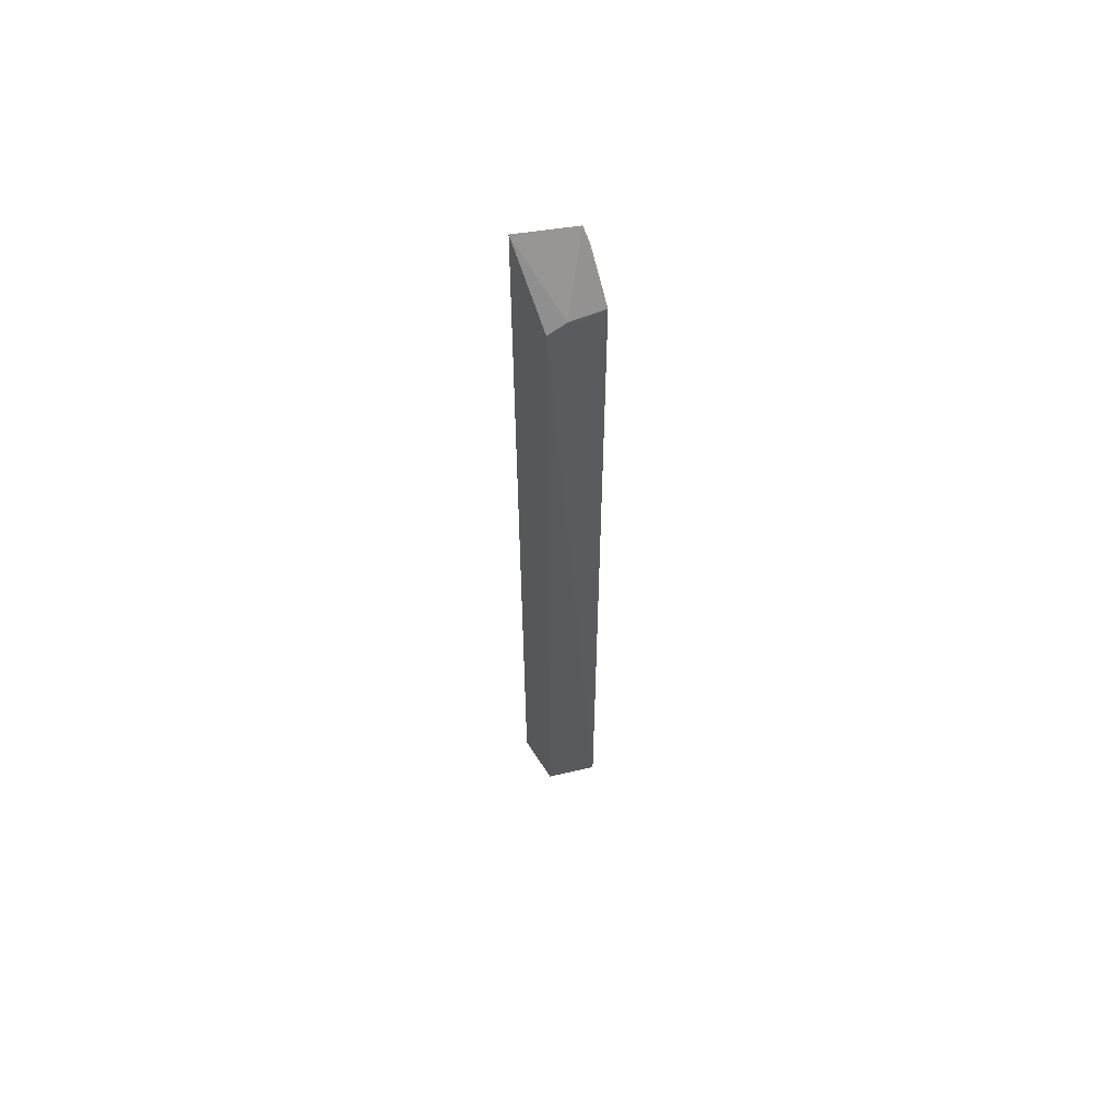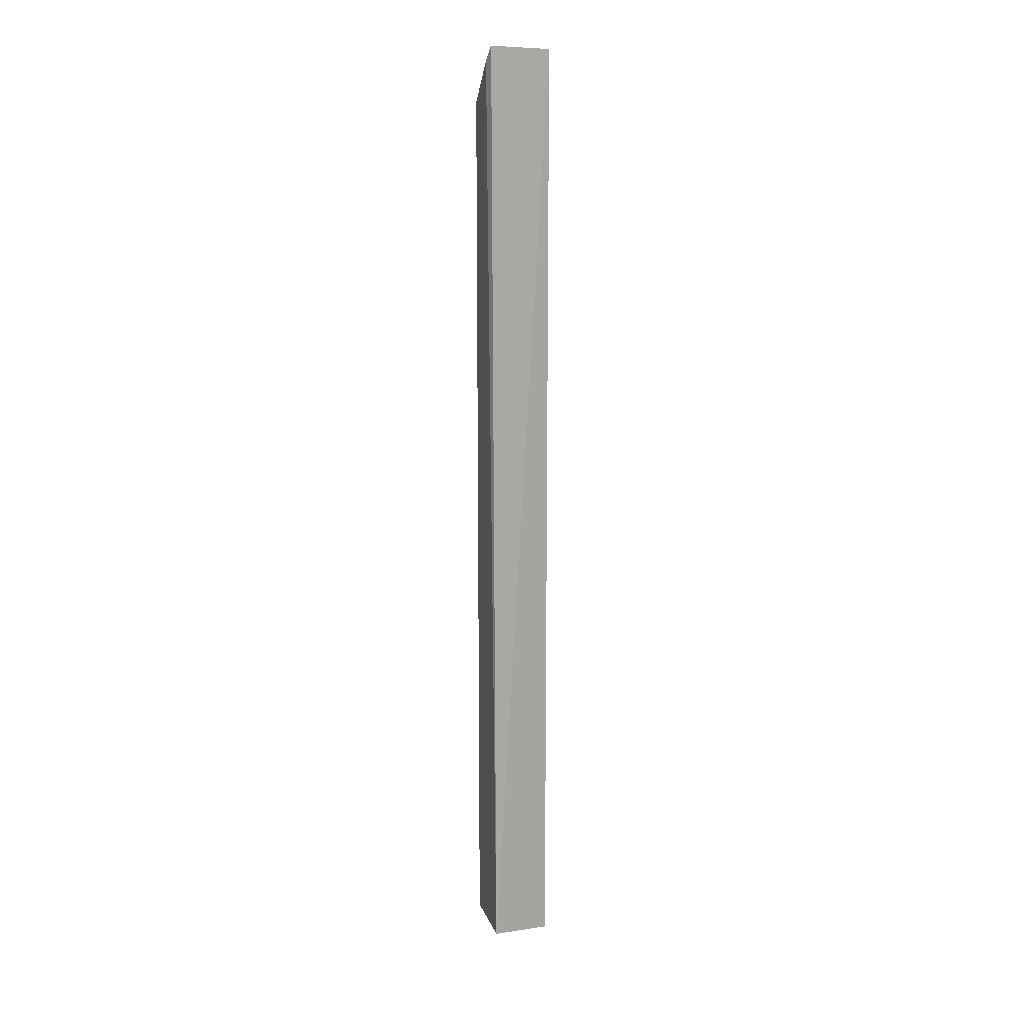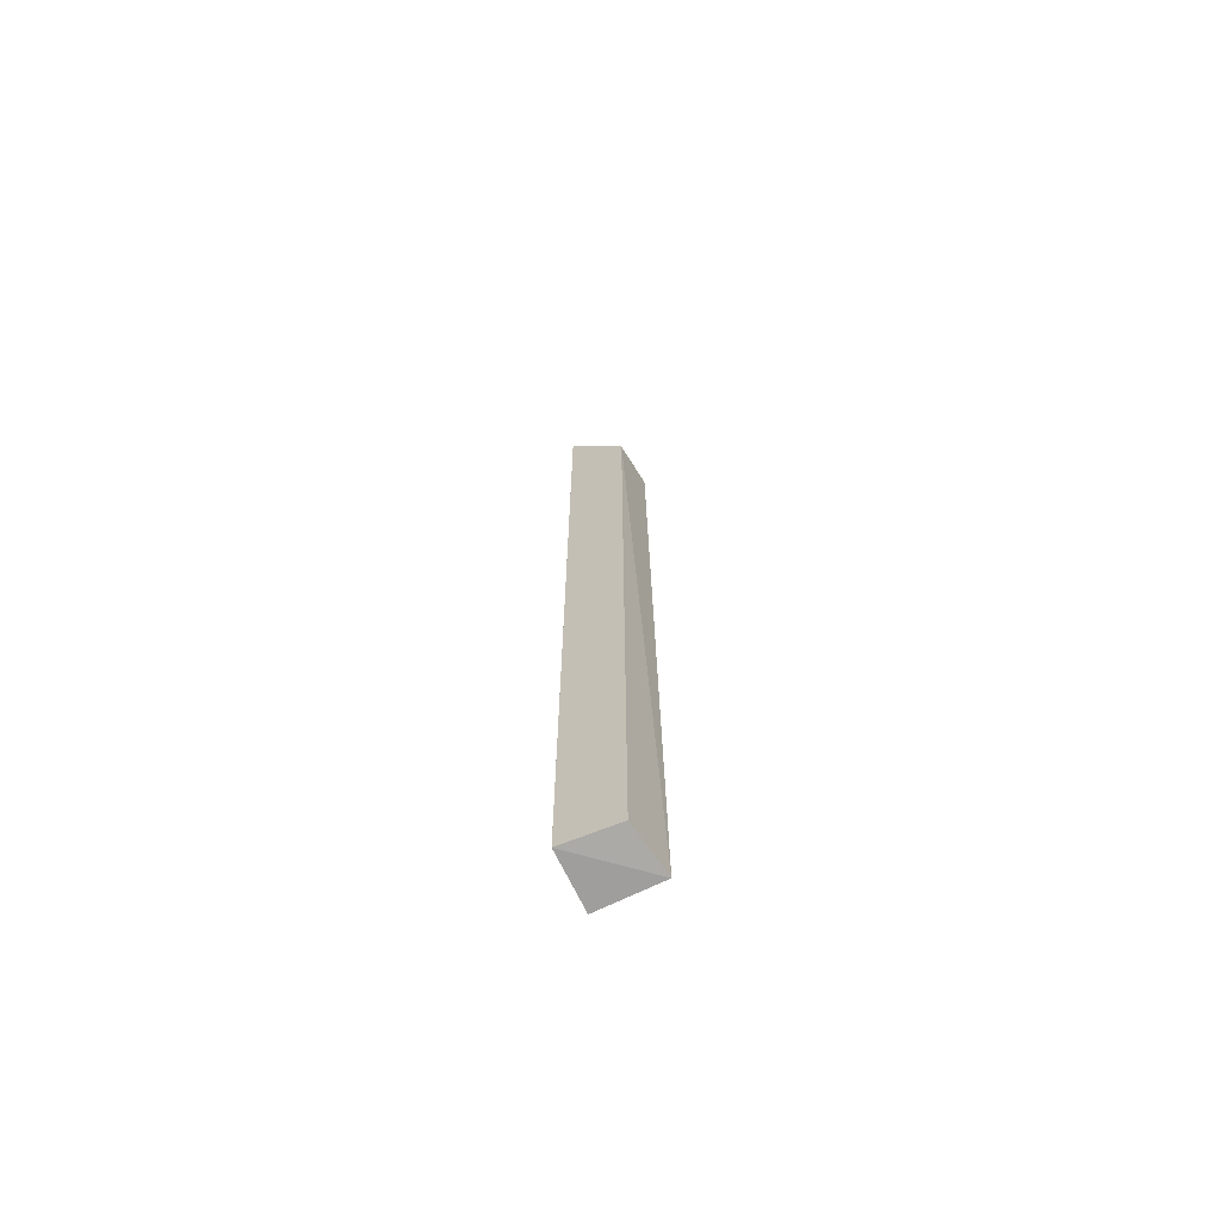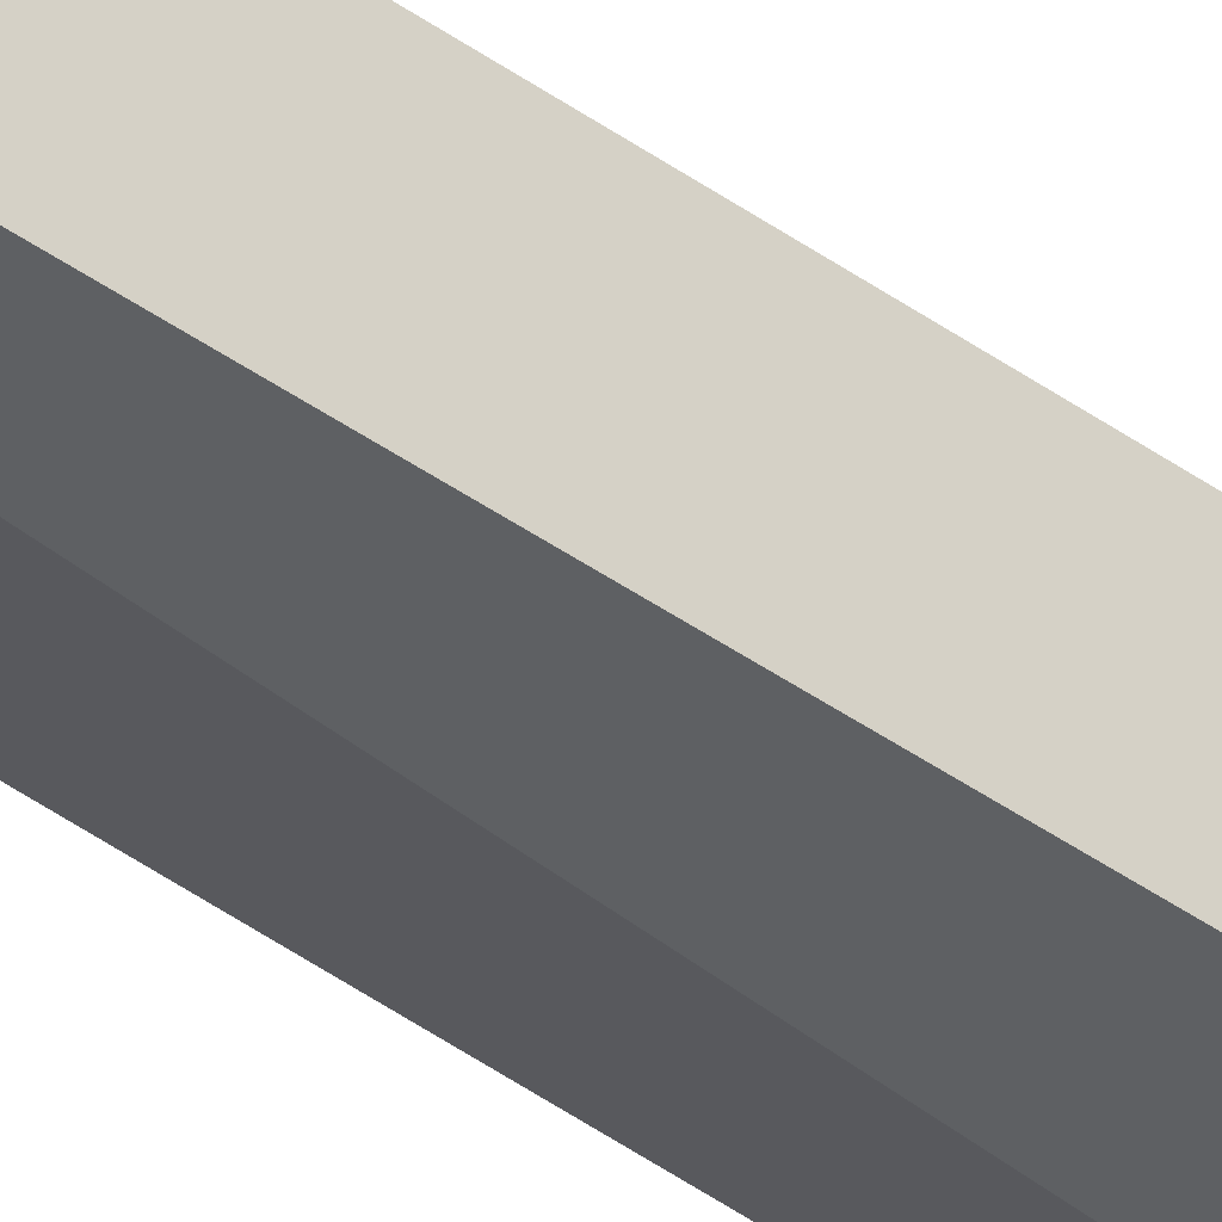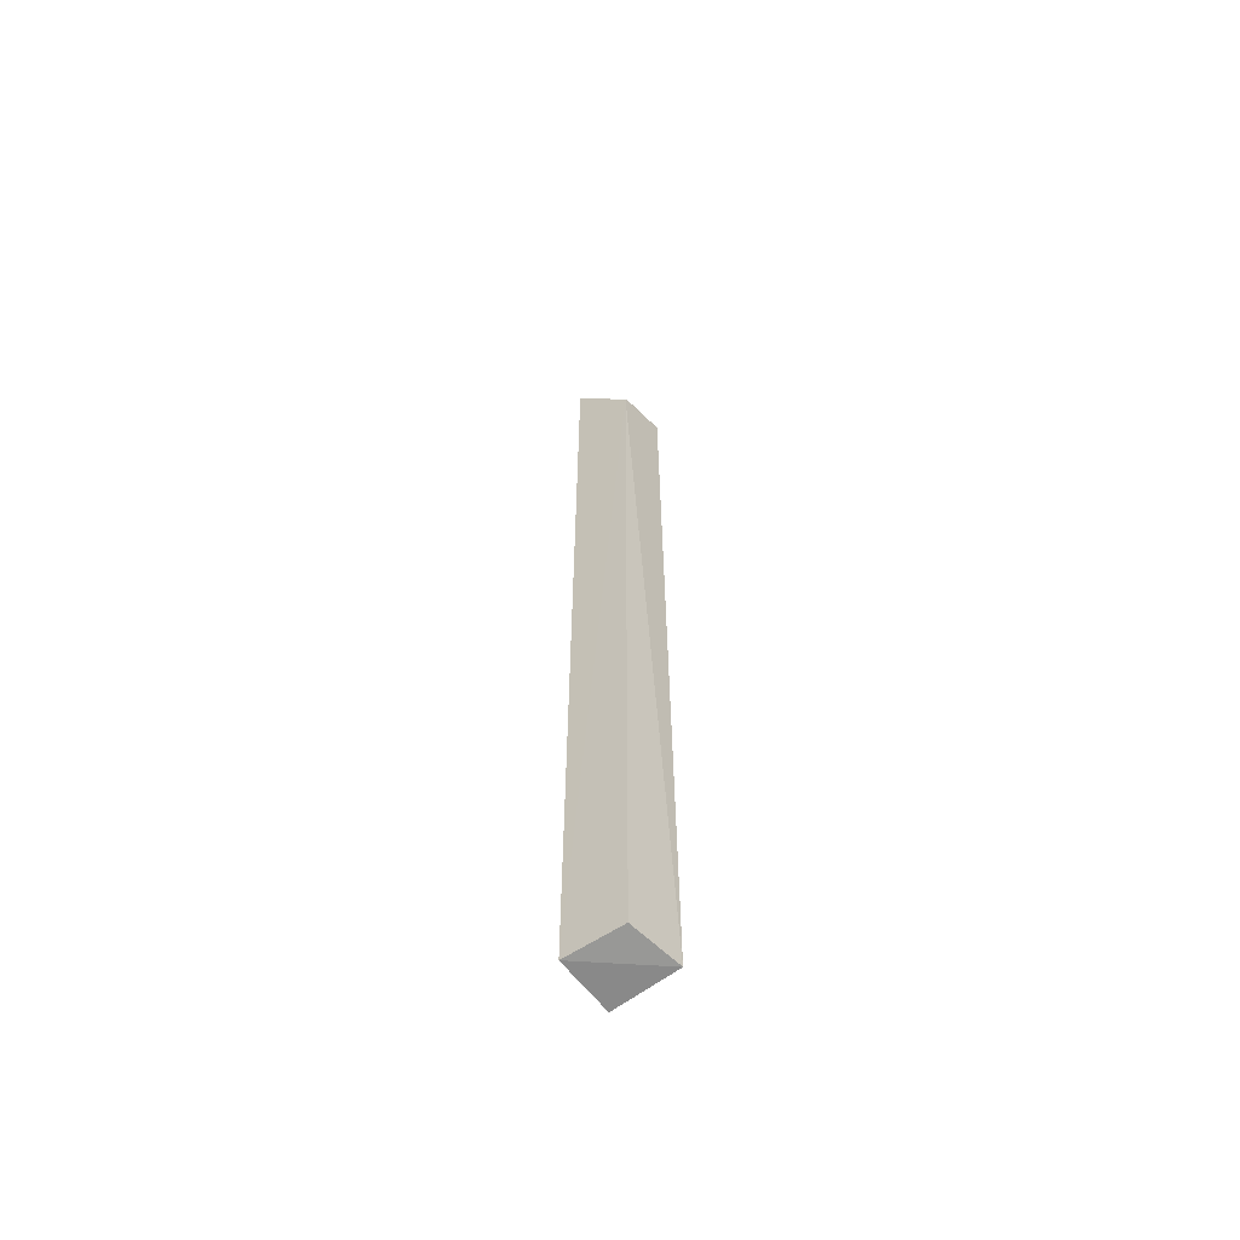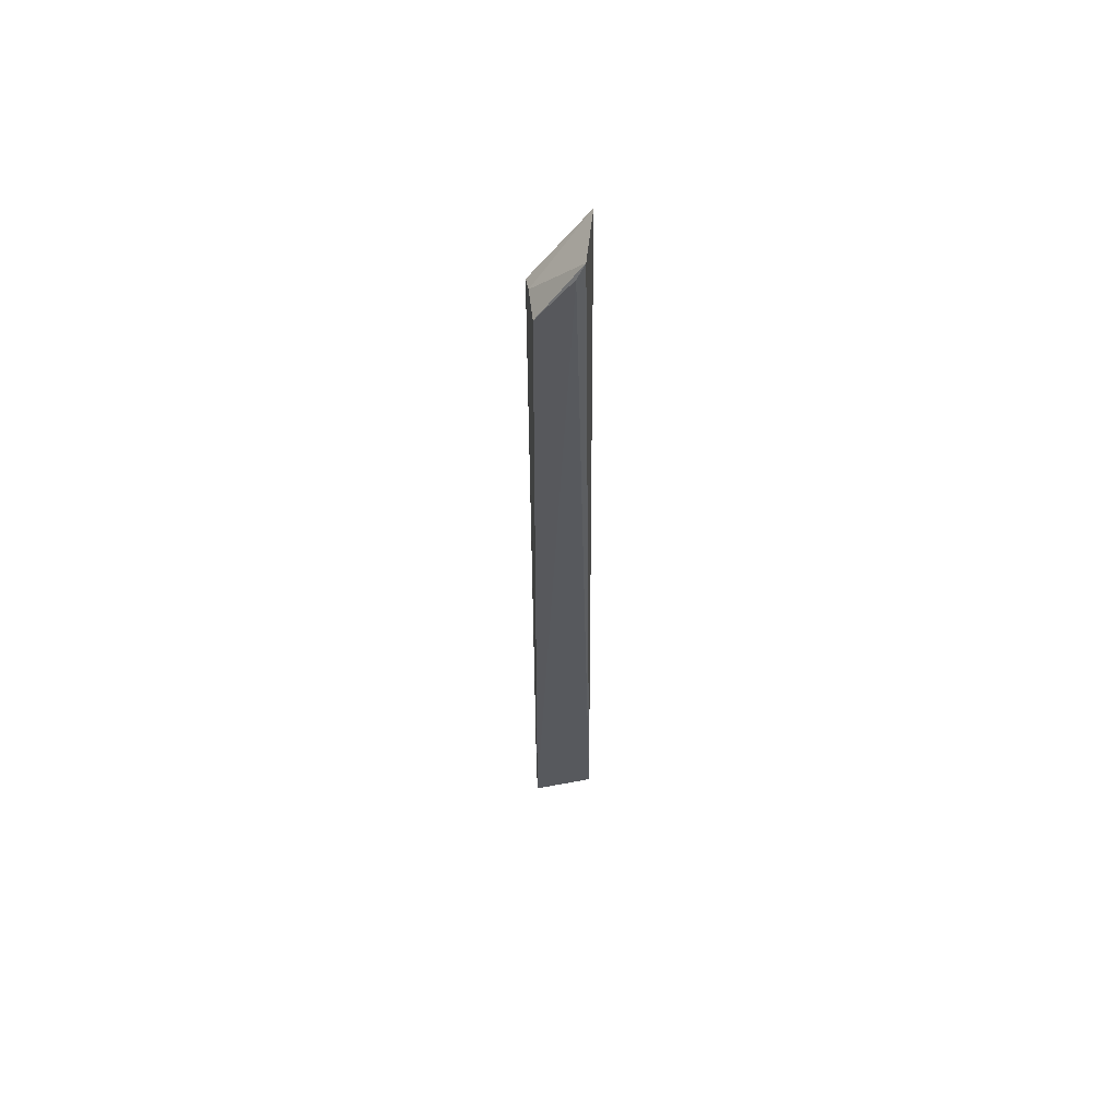
<metadata>
{"format":"obj","ext":"obj","renderer":"f3d","projection":"perspective","resolution":1024,"background":"white","views":[{"elev":61.0,"azim":156.2,"up":"+Z"},{"elev":15.8,"azim":-17.2,"up":"+Z"},{"elev":-68.9,"azim":115.5,"up":"+Z"},{"elev":-42.4,"azim":49.2,"up":"+Y"},{"elev":-60.5,"azim":126.8,"up":"+Z"},{"elev":59.7,"azim":-101.4,"up":"+Z"}]}
</metadata>
<code>
v 0.05566 0.09296 0.2644
v 0.05675 0.09476 -0.5
v 0.05039 0.1373 0.2129
v 0.009812 0.1403 0.2225
v 0.0113 0.09476 -0.5
v 0.01024 0.1447 -0.4966
v 0.01247 0.1067 0.267
v 0.05145 0.1379 -0.4947
v 0.01013 0.1132 0.2554
v 0.03632 0.138 0.22
f 1 2 3
f 5 2 1
f 6 4 3
f 6 2 5
f 7 5 1
f 8 6 3
f 8 3 2
f 8 2 6
f 9 6 5
f 9 4 6
f 9 7 4
f 9 5 7
f 10 7 1
f 10 1 3
f 10 3 4
f 10 4 7

</code>
